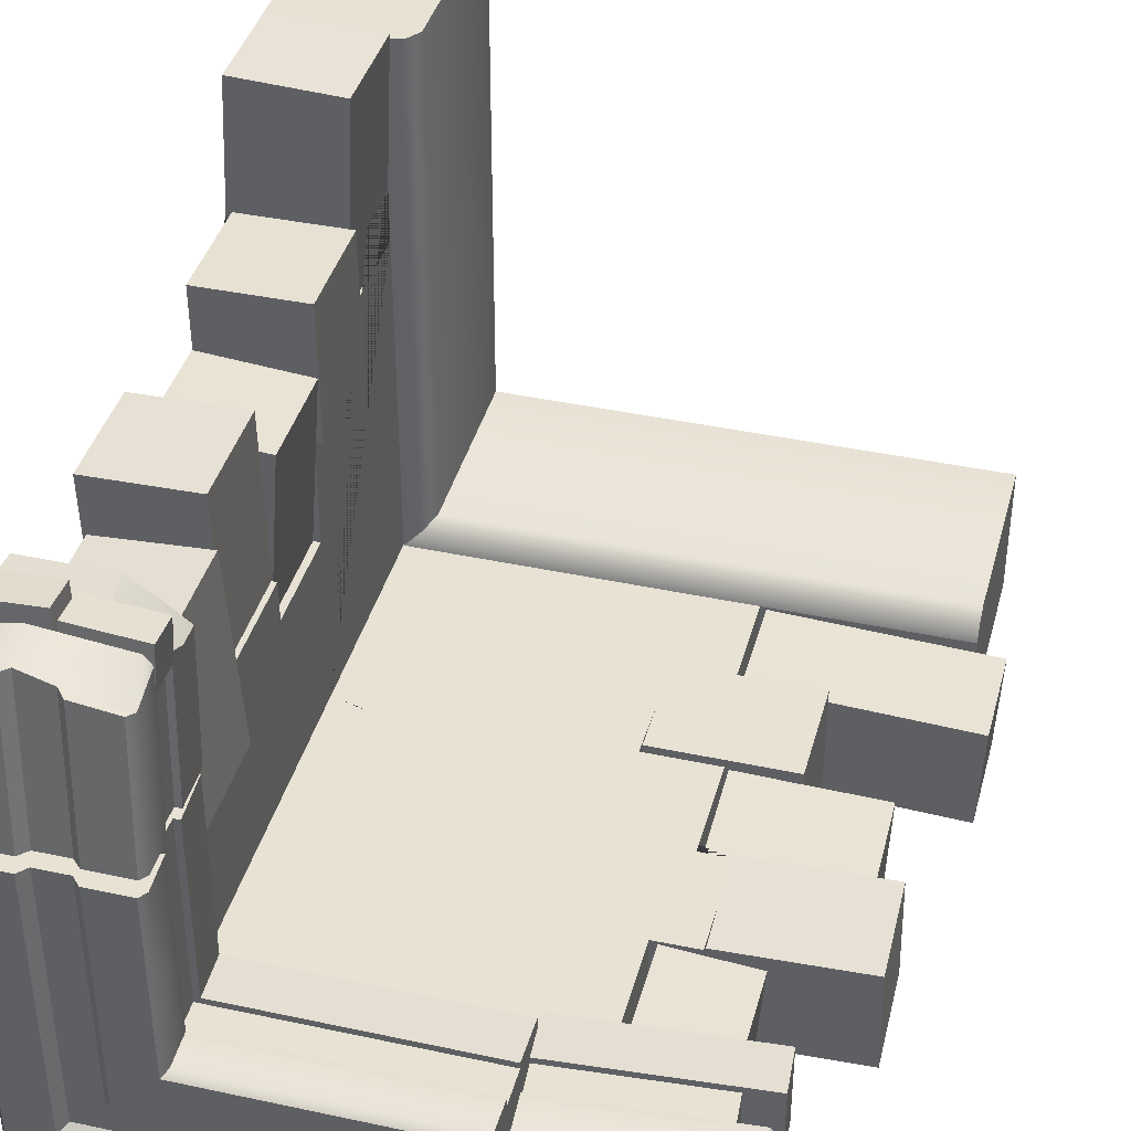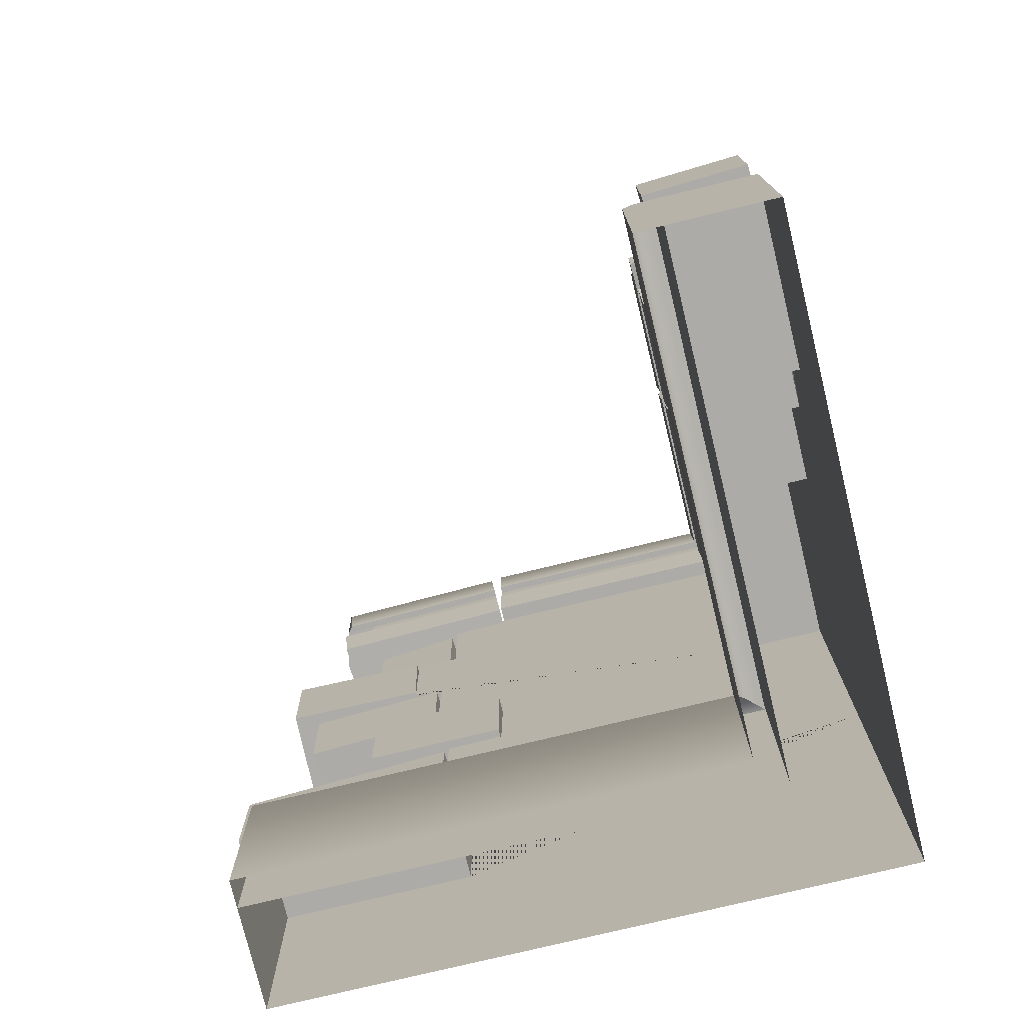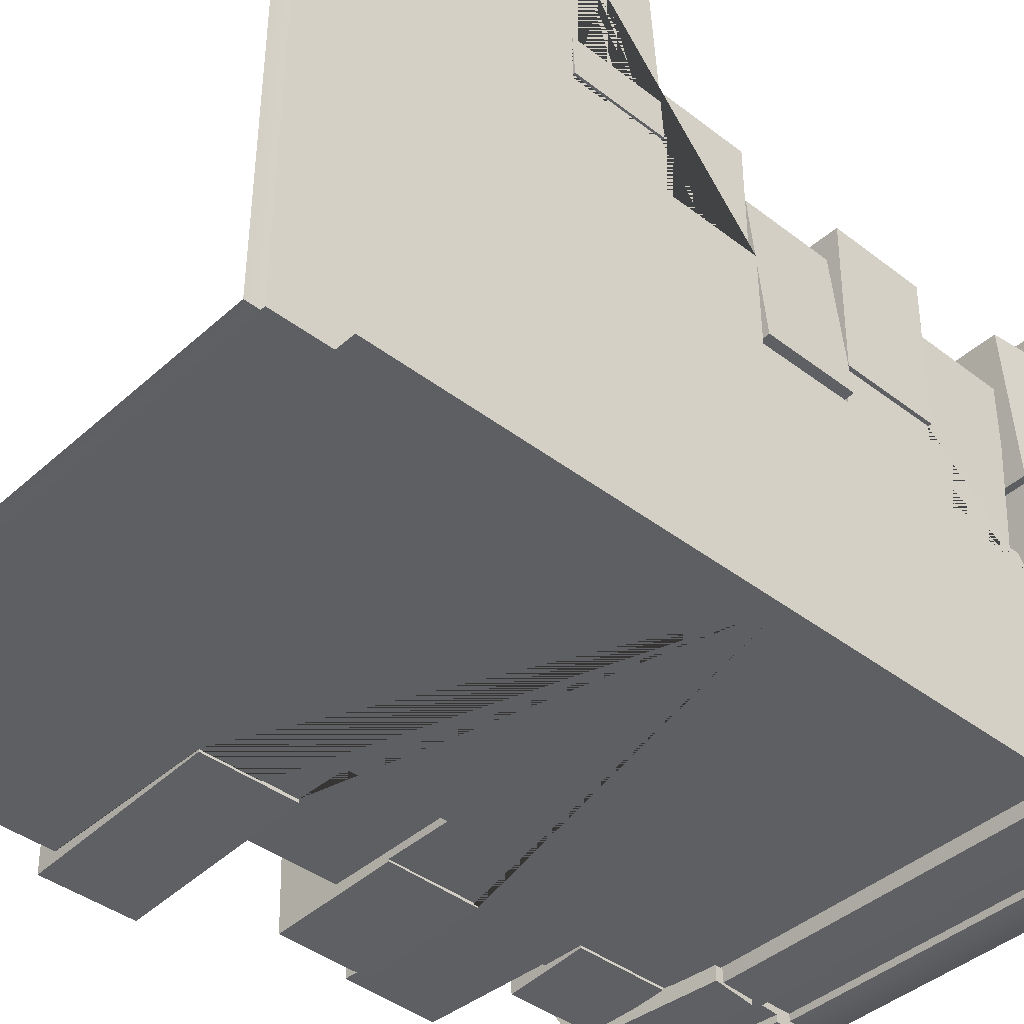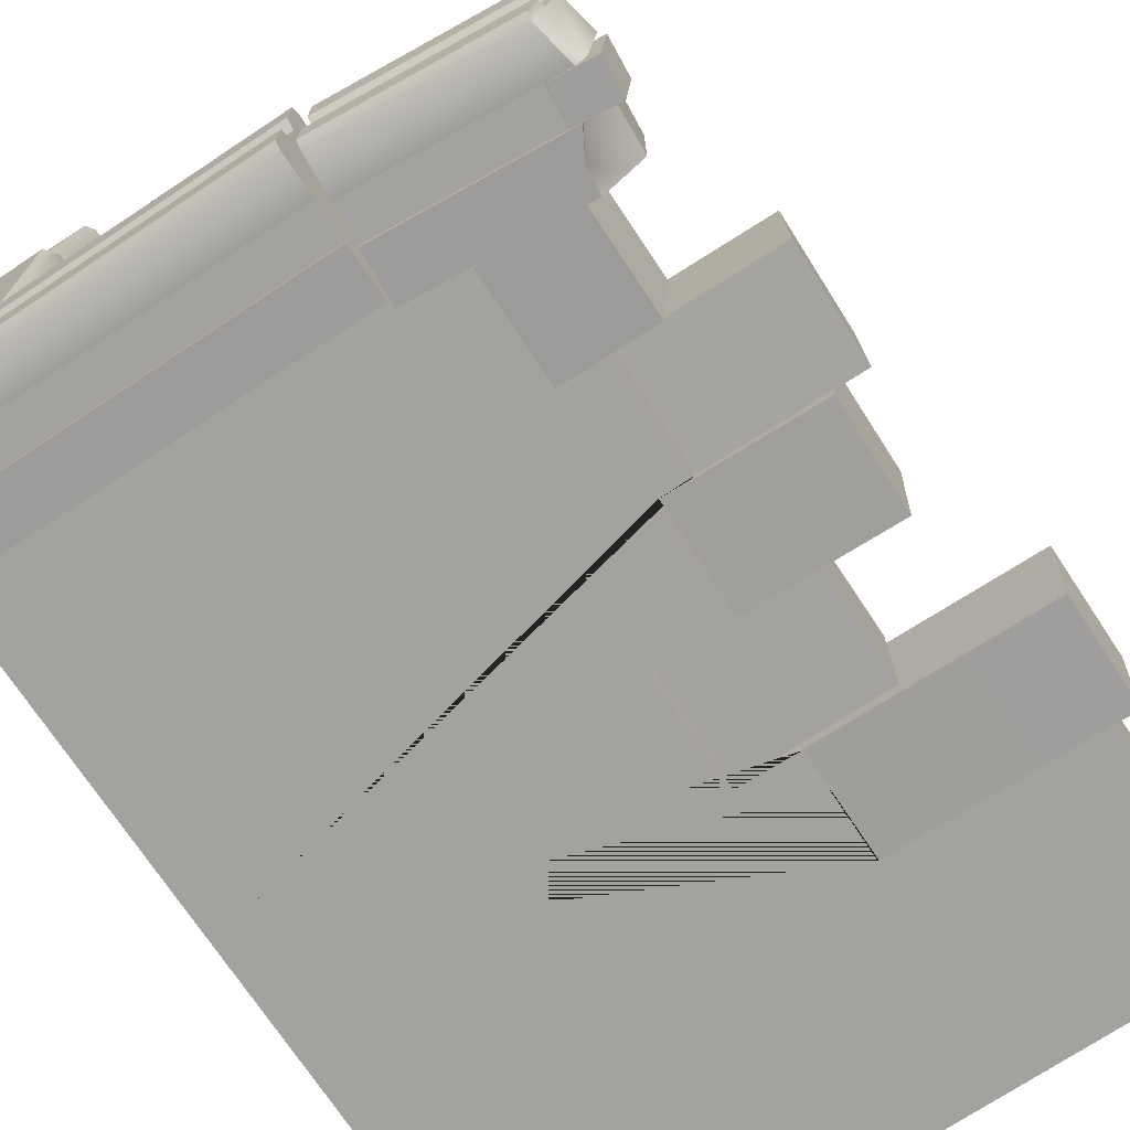
<metadata>
{"format":"obj","ext":"obj","renderer":"f3d","projection":"perspective","resolution":1024,"background":"white","views":[{"elev":39.8,"azim":-165.1,"up":"+Z"},{"elev":-76.3,"azim":13.6,"up":"+Y"},{"elev":-41.5,"azim":47.2,"up":"+Z"},{"elev":-72.5,"azim":-146.5,"up":"+Z"}]}
</metadata>
<code>
v -3 -2 -2
v -3 -4 -1.732
v -3 -2.038 -1.83
v -3 -2.179 -1.732
v -3 -4 -2
v 1.996 -2 -2.001
v 1.83 -2.038 -1.831
v 1.729 -2.179 -1.733
v 1.734 -4 -1.73
v 2 -2 3
v 1.732 -4 3
v 1.83 -2.038 3
v 1.732 -2.179 3
v 2 -4 3
f 5 2 4 3 1
f 7 6 1 3
f 4 8 7 3
f 9 8 4 2
f 12 10 6 7
f 8 13 12 7
f 11 13 8 9
f 14 10 12 13 11
v 3.115 3.836 0.07496
v 3.115 3.496 0.05041
v 3.176 3.496 0.05041
v 3.152 3.033 0.01697
v 1.885 3.836 0.07496
v 1.885 3.496 0.05041
v 1.824 3.496 0.05041
v 1.848 3.033 0.01697
v 3.152 2.919 1.596
v 3.176 3.382 1.629
v 3.115 3.382 1.629
v 3.115 3.745 1.336
v 3.115 3.405 1.311
v 1.885 3.745 1.335
v 1.885 3.405 1.31
v 1.824 3.398 1.407
v 1.848 2.937 1.254
v 1.836 3.165 1.276
v 1.885 3.398 1.418
v 2.227 3.382 1.629
v 2.338 2.919 1.596
v 2.306 3.134 1.611
v 2.11 2.929 1.455
v 1.812 3.741 1.349
v 1.797 3.708 1.744
v 1.812 3.41 1.323
v 1.798 3.378 1.718
v 2.488 3.74 1.363
v 2.471 3.706 1.799
v 2.489 3.41 1.337
v 2.472 3.376 1.773
v 2.487 3.739 1.399
v 2.515 3.704 1.894
v 2.486 3.409 1.373
v 2.514 3.373 1.868
v 3.164 3.741 1.361
v 3.192 3.705 1.856
v 3.163 3.41 1.335
v 3.191 3.375 1.83
v 1.849 4.277 0.1068
v 3.151 4.277 0.1068
v 2.736 4.276 0.1067
v 2.264 4.276 0.1067
v 2.654 4.191 0.1005
v 2.346 4.191 0.1005
v 3.189 3.836 0.07496
v 3.206 4.207 0.1017
v 1.811 3.836 0.07496
v 1.794 4.207 0.1017
v 3.115 3.723 1.638
v 3.189 3.724 1.576
v 3.206 4.095 1.602
v 3.151 4.165 1.607
v 2.736 4.162 1.67
v 2.654 4.077 1.664
v 1.849 4.173 1.504
v 2.264 4.169 1.556
v 2.346 4.082 1.573
v 2.71 3.72 1.736
v 2.763 3.745 1.336
v 1.794 4.101 1.493
v 1.811 3.727 1.566
v 1.885 3.727 1.657
f 23 18 17 24
f 24 17 16 27
f 25 24 27
f 27 16 15 26
f 33 29 30
f 21 30 29 20
f 34 36 25
f 24 25 23
f 23 25 36 35
f 22 21 20 18
f 16 17 18 20
f 15 16 20 19
f 20 29 28 19
f 28 29 27 26
f 29 33 27
f 27 33 34 25
f 30 21 32
f 32 21 22 31
f 31 22 18 37
f 35 37 18 23
f 36 37 35
f 32 31 37 33
f 30 32 33
f 34 33 37 36
f 40 41 39 38
f 42 38 39 43
f 44 40 38 42
f 43 39 41 45
f 41 40 44 45
f 45 44 42 43
f 49 47 46 48
f 46 47 51 50
f 52 48 46 50
f 51 47 49 53
f 53 49 48 52
f 53 52 50 51
f 64 26 65
f 60 65 26 15
f 66 65 60 61
f 66 61 55 67
f 67 55 56 68
f 58 69 68 56
f 72 69 58 59
f 71 72 59 57
f 70 71 57 54
f 75 70 54 63
f 75 63 62 76
f 19 62 63 54
f 61 60 15 19
f 55 61 19 58
f 19 54 57 59
f 56 55 58
f 19 59 58
f 65 66 64
f 69 73 64 68
f 67 68 64 66
f 74 26 64 73
f 77 76 28
f 28 76 62 19
f 28 74 73 77
f 76 77 75
f 73 69 77
f 77 69 72 75
f 75 72 71 70
v 2 3.078 -2
v 2 0 -2
v 3 0 -3
v 3 3.078 -3
v 2 -4 3
v 2 -4 -2
v 3 -4 -3
v 3 -4 3
v 2 1.981 0.0132
v 2 0 -0.3808
v 2 0.977 0.007813
v 2 0.9734 -0.3735
v 2 -0 0.5955
v 2 -1.014 0.5953
v 2 -2.005 3
v 3 -2.005 3
v 2 -1.011 1.153
v 2 -2 1.153
v 2 1.996 -0.7515
v 2 2.98 -0.7691
v 2 3.078 -0.9348
v 3 3.078 -0.9348
v 3 1.981 0.0132
v 3 0.977 0.007813
v 3 0.9734 -0.3735
v 3 0 -0.3808
v 3 -0 0.5955
v 3 -1.014 0.5953
v 3 -1.011 1.153
v 3 -2 1.153
v 3 1.996 -0.7515
v 3 2.98 -0.7691
v 2.905 3.002 -0.7782
v 2.905 1.992 -0.7782
v 1.907 1.992 -0.7121
v 1.907 3.002 -0.7121
v 3.027 3.002 1.054
v 2.029 3.002 1.12
v 3.027 1.992 1.054
v 2.029 1.992 1.12
v 3.064 0.9747 -0.317
v 3.064 0.003758 -0.317
v 2.068 0.003757 -0.3966
v 2.068 0.9747 -0.3966
v 2.935 0.9747 1.305
v 1.938 0.9747 1.225
v 2.935 0.003758 1.305
v 1.938 0.003757 1.225
v 3.038 1.983 0.01187
v 3.038 0.9804 0.01187
v 2.038 0.9804 0.03379
v 2.038 1.983 0.03379
v 3.073 1.983 1.588
v 2.073 1.983 1.61
v 3.073 0.9804 1.588
v 2.073 0.9804 1.61
v 2.928 0.000716 0.6105
v 2.928 -1.012 0.6105
v 1.928 -1.012 0.6155
v 1.928 0.000716 0.6155
v 2.935 0.000716 1.897
v 1.935 0.000716 1.902
v 2.935 -1.012 1.897
v 1.935 -1.012 1.902
v 3.022 -1.021 1.194
v 3.022 -1.996 1.194
v 2.023 -1.996 1.145
v 2.023 -1.021 1.145
v 2.93 -1.021 3.104
v 1.931 -1.021 3.056
v 2.93 -1.996 3.104
v 1.931 -1.996 3.056
v -3 -4 -3
v -3 -4 -2
v -1.293 0 -3
v -1.29 0.9781 -3
v -1.581 0.9814 -3
v -1.578 1.975 -3
v -1.157 1.982 -3
v -1.16 2.952 -3
v -0.5782 3.078 -3
v -0.5782 3.078 -2
v -3 -2.005 -3
v -3 -2.006 -2
v -1.152 -2.005 -3
v -0.5909 0 -3
v -1.152 -1.04 -3
v -0.6092 -1.025 -3
v -1.152 -2.005 -2
v -1.152 -1.04 -2
v -1.29 0.9781 -2
v -1.581 0.9814 -2
v -1.578 1.975 -2
v -1.157 1.982 -2
v -1.16 2.952 -2
v -1.293 0 -2
v -0.5909 0 -2
v -0.6092 -1.025 -2
v -0.6188 -0.002798 -1.925
v -0.6188 -1.019 -1.925
v -0.6188 -1.019 -2.925
v -0.6188 -0.002798 -2.925
v -1.935 -0.002798 -1.925
v -1.935 -0.002798 -2.925
v -1.935 -1.019 -1.925
v -1.935 -1.019 -2.925
v -1.206 -1.027 -2.024
v -1.206 -2 -2.024
v -1.163 -2 -3.023
v -1.163 -1.027 -3.023
v -3.259 -1.027 -2.114
v -3.216 -1.027 -3.113
v -3.259 -2 -2.114
v -3.216 -2 -3.113
v -1.596 1.983 -1.97
v -1.573 0.9787 -1.97
v -1.595 0.9782 -2.969
v -1.618 1.983 -2.969
v -2.939 1.953 -1.94
v -2.961 1.952 -2.94
v -2.916 0.948 -1.94
v -2.938 0.9475 -2.94
v -1.345 0.9756 -2.017
v -1.329 0.002802 -2.018
v -1.292 0.005024 -3.018
v -1.308 0.9778 -3.016
v -2.687 0.9544 -2.066
v -2.651 0.9566 -3.066
v -2.672 -0.0184 -2.068
v -2.635 -0.01618 -3.067
v -1.226 2.94 -2.028
v -1.226 1.982 -2.028
v -1.154 1.982 -3.026
v -1.154 2.94 -3.026
v -2.068 2.94 -2.089
v -1.996 2.94 -3.087
v -2.068 1.982 -2.089
v -1.996 1.982 -3.087
f 97 98 78 79 87 89 88 86 96
f 93 92 82 85
f 79 83 82 92 95 94 91 90 87
f 86 88 101 100
f 88 89 102 101
f 89 87 103 102
f 87 90 104 103
f 90 91 105 104
f 91 94 106 105
f 94 95 107 106
f 95 92 93 107
f 96 86 100 108
f 97 96 108 109
f 98 97 109 99
f 99 109 108 100 101 102 103 80 81
f 93 85 84 80 103 104 105 106 107
f 110 111 112 113
f 114 110 113 115
f 116 114 115 117
f 111 116 117 112
f 117 115 113 112
f 118 119 120 121
f 122 118 121 123
f 124 122 123 125
f 119 124 125 120
f 125 123 121 120
f 126 127 128 129
f 130 126 129 131
f 132 130 131 133
f 127 132 133 128
f 133 131 129 128
f 116 111 110 114
f 124 119 118 122
f 132 127 126 130
f 134 135 136 137
f 138 134 137 139
f 140 138 139 141
f 135 140 141 136
f 141 139 137 136
f 142 143 144 145
f 146 142 145 147
f 148 146 147 149
f 143 148 149 144
f 149 147 145 144
f 140 135 134 138
f 148 143 142 146
f 80 163 152 153 154 155 156 157 158 81
f 80 84 150 160 162 164 165 163
f 161 160 150 151
f 164 162 166 167
f 154 153 168 169
f 155 154 169 170
f 156 155 170 171
f 157 156 171 172
f 153 152 173 168
f 152 163 174 173
f 158 157 172 159
f 162 160 161 166
f 163 165 175 174
f 165 164 167 175
f 79 78 159 172 171 170 169 168 173 174
f 83 79 174 175 167 166 161 151
f 176 177 178 179
f 180 176 179 181
f 182 180 181 183
f 177 182 183 178
f 183 181 179 178
f 184 185 186 187
f 188 184 187 189
f 190 188 189 191
f 185 190 191 186
f 191 189 187 186
f 182 177 176 180
f 190 185 184 188
f 192 193 194 195
f 196 192 195 197
f 198 196 197 199
f 193 198 199 194
f 199 197 195 194
f 200 201 202 203
f 204 200 203 205
f 206 204 205 207
f 201 206 207 202
f 207 205 203 202
f 208 209 210 211
f 212 208 211 213
f 214 212 213 215
f 209 214 215 210
f 215 213 211 210
f 198 193 192 196
f 206 201 200 204
f 214 209 208 212
v 3.151 4.326 -3.151
v 3.189 3.884 -3.189
v 3.115 3.884 -3.115
v 3.115 3.543 -3.115
v 3.176 3.543 -3.176
v 1.848 3.078 -1.848
v 3.152 3.078 -3.152
v 3.206 4.255 -3.206
v -0.5921 3.078 -3.152
v -0.5921 3.543 -3.176
v -0.5921 3.543 -3.115
v -0.5921 3.884 -3.115
v -0.5921 3.884 -3.189
v -0.5921 4.255 -3.206
v -0.5921 4.326 -3.151
v -0.5921 4.324 -2.736
v -0.5921 4.239 -2.654
v -0.5921 4.239 -2.346
v -0.5921 4.324 -2.264
v -0.5921 4.326 -1.849
v -0.5921 4.255 -1.794
v -0.5921 3.884 -1.811
v -0.5921 3.884 -1.885
v -0.5921 3.543 -1.885
v -0.5921 3.543 -1.824
v -0.5921 3.078 -1.848
v 1.849 4.326 -1.849
v 1.794 4.255 -1.794
v 1.811 3.884 -1.811
v 1.885 3.884 -1.885
v 1.885 3.543 -1.885
v 1.824 3.543 -1.824
v 2.264 4.324 -2.264
v 2.346 4.239 -2.346
v 2.654 4.239 -2.654
v 2.736 4.324 -2.736
v 1.021 3.078 -1.848
v 1.031 3.078 -3.152
v 1.031 3.543 -3.176
v 1.03 3.543 -3.115
v 1.03 3.884 -3.115
v 1.031 3.884 -3.189
v 1.031 4.255 -3.206
v 1.031 4.326 -3.151
v 1.028 4.324 -2.736
v 1.027 4.239 -2.654
v 1.025 4.239 -2.346
v 1.024 4.324 -2.264
v 1.021 4.326 -1.849
v 1.021 4.255 -1.794
v 1.021 3.884 -1.811
v 1.021 3.884 -1.885
v 1.021 3.543 -1.885
v 1.021 3.543 -1.824
v 1.848 3.078 -0.01468
v 1.824 3.543 -0.01468
v 1.884 3.543 -0.01468
v 1.884 3.884 -0.01468
v 1.811 3.884 -0.01468
v 1.794 4.255 -0.01468
v 1.849 4.326 -0.01468
v 2.264 4.324 -0.01468
v 2.346 4.239 -0.01468
v 2.654 4.239 -0.01468
v 2.736 4.324 -0.01468
v 3.151 4.326 -0.01468
v 3.206 4.255 -0.01468
v 3.189 3.884 -0.01468
v 3.115 3.884 -0.01468
v 3.115 3.543 -0.01468
v 3.176 3.543 -0.01468
v 3.152 3.078 -0.01468
v 1.848 3.078 -1
v 1.794 4.255 -1
v 3.206 4.255 -1
v 1.824 3.543 -1
v 1.885 3.543 -1
v 1.885 3.884 -1
v 1.811 3.884 -1
v 1.849 4.326 -1
v 2.264 4.324 -1
v 2.346 4.239 -1
v 2.654 4.239 -1
v 2.736 4.324 -1
v 3.151 4.326 -1
v 3.189 3.884 -1
v 3.115 3.884 -1
v 3.115 3.543 -1
v 3.176 3.543 -1
v 3.152 3.078 -1
f 248 263 242
f 242 263 264
f 260 251 259
f 259 251 216
f 263 248 262
f 262 248 249
f 263 262 234
f 250 260 261
f 261 260 232
f 260 250 251
f 262 249 261
f 261 249 250
f 217 258 223
f 223 258 216
f 216 258 259
f 217 257 258
f 258 257 228
f 217 218 257
f 218 256 257
f 257 256 227
f 218 219 256
f 256 219 255
f 220 254 219
f 219 254 255
f 255 254 226
f 220 222 254
f 222 253 254
f 254 253 224
f 222 221 253
f 253 221 252
f 259 258 230
f 243 264 265
f 265 264 236
f 264 243 242
f 244 243 266
f 243 265 266
f 266 265 236
f 245 244 267
f 244 266 267
f 267 266 237
f 246 245 268
f 268 245 267
f 246 268 247
f 247 268 269
f 269 268 240
f 221 247 252
f 247 269 252
f 252 269 240
f 253 252 224
f 224 252 241
f 225 254 224
f 226 254 225
f 256 255 227
f 227 255 226
f 228 257 227
f 229 258 228
f 230 258 229
f 231 260 230
f 230 260 259
f 231 232 260
f 233 262 232
f 232 262 261
f 233 234 262
f 263 234 264
f 264 234 235
f 235 236 264
f 237 266 236
f 238 267 237
f 268 267 239
f 239 267 238
f 240 268 239
f 241 252 240
f 223 290 217
f 217 290 301
f 217 301 218
f 218 301 302
f 219 218 303
f 303 218 302
f 220 219 304
f 304 219 303
f 220 304 222
f 222 304 305
f 305 304 287
f 270 288 287
f 287 288 305
f 223 216 290
f 290 216 300
f 281 290 300
f 221 288 247
f 247 288 291
f 246 247 292
f 292 247 291
f 245 246 293
f 293 246 292
f 245 293 244
f 244 293 294
f 244 294 243
f 243 294 289
f 242 243 295
f 295 243 289
f 248 242 296
f 296 242 295
f 249 248 297
f 297 248 296
f 250 249 298
f 298 249 297
f 251 250 299
f 299 250 298
f 216 251 300
f 300 251 299
f 301 290 283
f 283 290 282
f 302 301 284
f 284 301 283
f 303 302 285
f 285 302 284
f 304 303 286
f 286 303 285
f 287 304 286
f 288 221 305
f 305 221 222
f 282 290 281
f 291 288 271
f 271 288 270
f 292 291 272
f 272 291 271
f 293 292 273
f 273 292 272
f 294 293 274
f 274 293 273
f 289 294 275
f 275 294 274
f 295 289 276
f 276 289 275
f 296 295 277
f 277 295 276
f 297 296 278
f 278 296 277
f 298 297 279
f 279 297 278
f 299 298 280
f 280 298 279
f 300 299 281
f 281 299 280
f 283 282 284
f 284 282 281
f 274 273 275
f 275 273 284
f 276 275 277
f 277 275 278
f 278 275 284
f 284 281 279
f 279 281 280
f 284 279 278
f 272 285 273
f 273 285 284
f 286 285 287
f 287 285 270
f 271 270 272
f 270 285 272
f 240 239 241
f 241 239 226
f 225 224 226
f 226 224 241
f 237 236 238
f 238 236 227
f 228 227 229
f 239 238 226
f 226 238 227
f 227 236 233
f 233 236 234
f 234 236 235
f 230 229 231
f 231 229 232
f 232 229 227
f 233 232 227
v -0.6705 3.815 -1.885
v -0.6442 3.475 -1.885
v -0.6442 3.475 -1.824
v -0.6083 3.012 -1.848
v -0.6705 3.815 -3.115
v -0.6442 3.475 -3.115
v -0.6442 3.475 -3.176
v -0.6083 3.012 -3.152
v -2.454 2.868 -1.848
v -2.49 3.331 -1.824
v -2.199 3.696 -1.885
v -2.171 3.356 -1.885
v -2.197 3.696 -3.115
v -2.17 3.356 -3.115
v -2.268 3.348 -3.176
v -2.113 2.888 -3.152
v -2.135 3.115 -3.164
v -2.279 3.347 -3.115
v -2.49 3.331 -2.773
v -2.454 2.868 -2.662
v -2.471 3.083 -2.694
v -2.313 2.879 -2.89
v -2.211 3.691 -3.188
v -2.606 3.656 -3.203
v -2.183 3.361 -3.188
v -2.579 3.326 -3.202
v -2.225 3.691 -2.512
v -2.661 3.654 -2.529
v -2.198 3.36 -2.511
v -2.633 3.324 -2.528
v -0.7047 4.256 -3.151
v -0.7047 4.256 -1.849
v -0.7046 4.254 -2.264
v -0.7046 4.254 -2.736
v -0.698 4.169 -2.346
v -0.698 4.169 -2.654
v -0.6705 3.815 -1.811
v -0.6992 4.185 -1.794
v -0.6705 3.815 -3.189
v -0.6992 4.185 -3.206
v -2.501 3.671 -1.885
v -2.438 3.674 -1.811
v -2.467 4.044 -1.794
v -2.472 4.114 -1.849
v -2.535 4.111 -2.264
v -2.528 4.026 -2.346
v -2.369 4.123 -3.151
v -2.421 4.118 -2.736
v -2.437 4.032 -2.654
v -2.599 3.668 -2.29
v -2.198 3.696 -2.237
v -2.357 4.05 -3.206
v -2.428 3.676 -3.189
v -2.519 3.676 -3.115
v -2.177 3.355 -1.824
f 314 309 308 360
f 360 308 307 317
f 317 307 306 316
f 323 319 320
f 312 320 319 311
f 324 326 315
f 314 315 326 325
f 313 312 311 309
f 307 308 309 311
f 306 307 311 310
f 311 319 318 310
f 318 319 317 316
f 319 323 317
f 317 323 324 315
f 320 312 322
f 322 312 313 321
f 321 313 309 327
f 325 327 309 314
f 326 327 325
f 322 321 327 323
f 320 322 323
f 324 323 327 326
f 330 331 329 328
f 332 328 329 333
f 334 330 328 332
f 333 329 331 335
f 331 330 334 335
f 335 334 332 333
f 346 316 347
f 342 347 316 306
f 348 347 342 343
f 348 343 337 349
f 349 337 338 350
f 340 351 350 338
f 354 351 340 341
f 353 354 341 339
f 352 353 339 336
f 357 352 336 345
f 357 345 344 358
f 310 344 345 336
f 343 342 306 310
f 337 343 310 340
f 310 336 339 341
f 338 337 340
f 310 341 340
f 347 348 346
f 351 355 346 350
f 349 350 346 348
f 356 316 346 355
f 359 358 318
f 318 358 344 310
f 318 356 355 359
f 358 359 357
f 355 351 359
f 359 351 354 357
f 357 354 353 352
f 314 360 315
f 317 315 360

</code>
